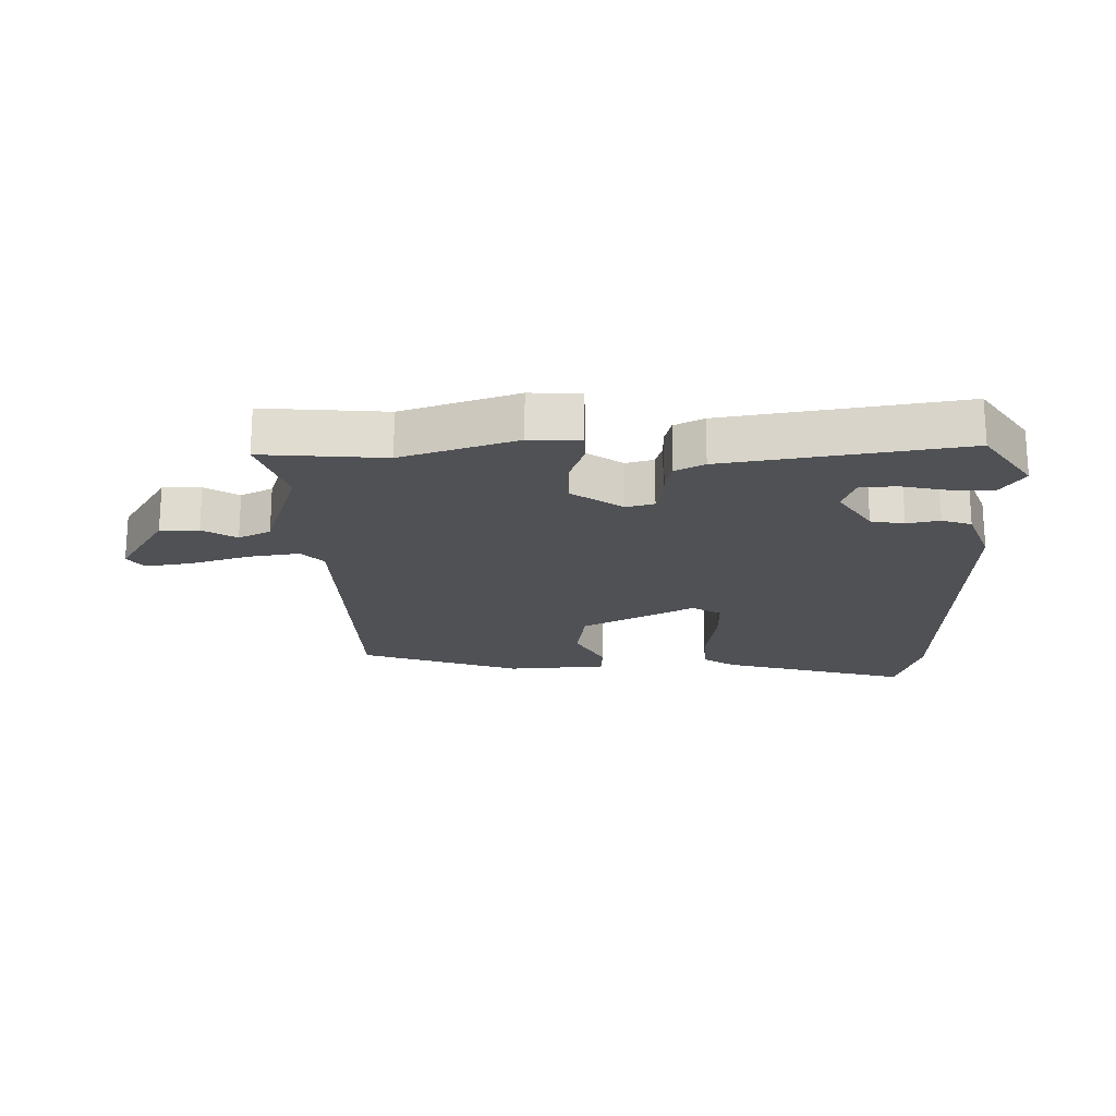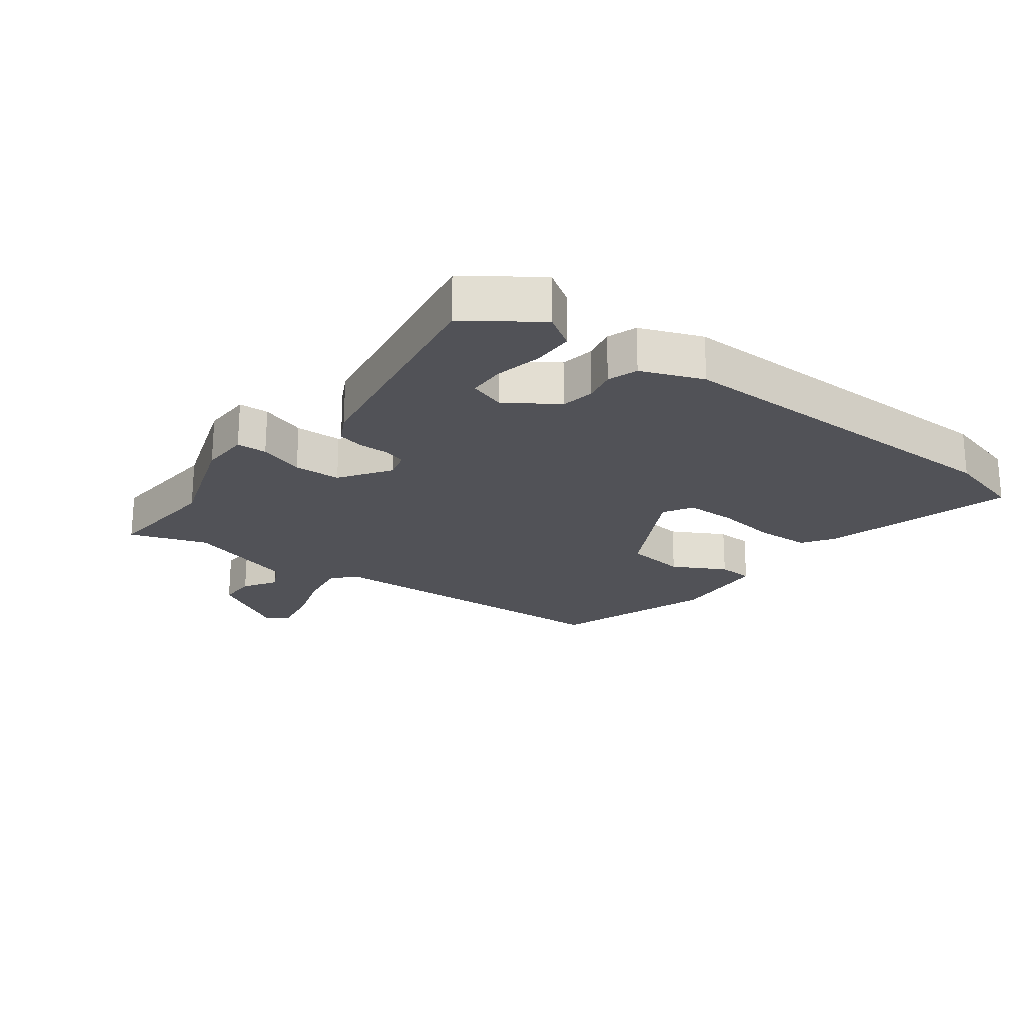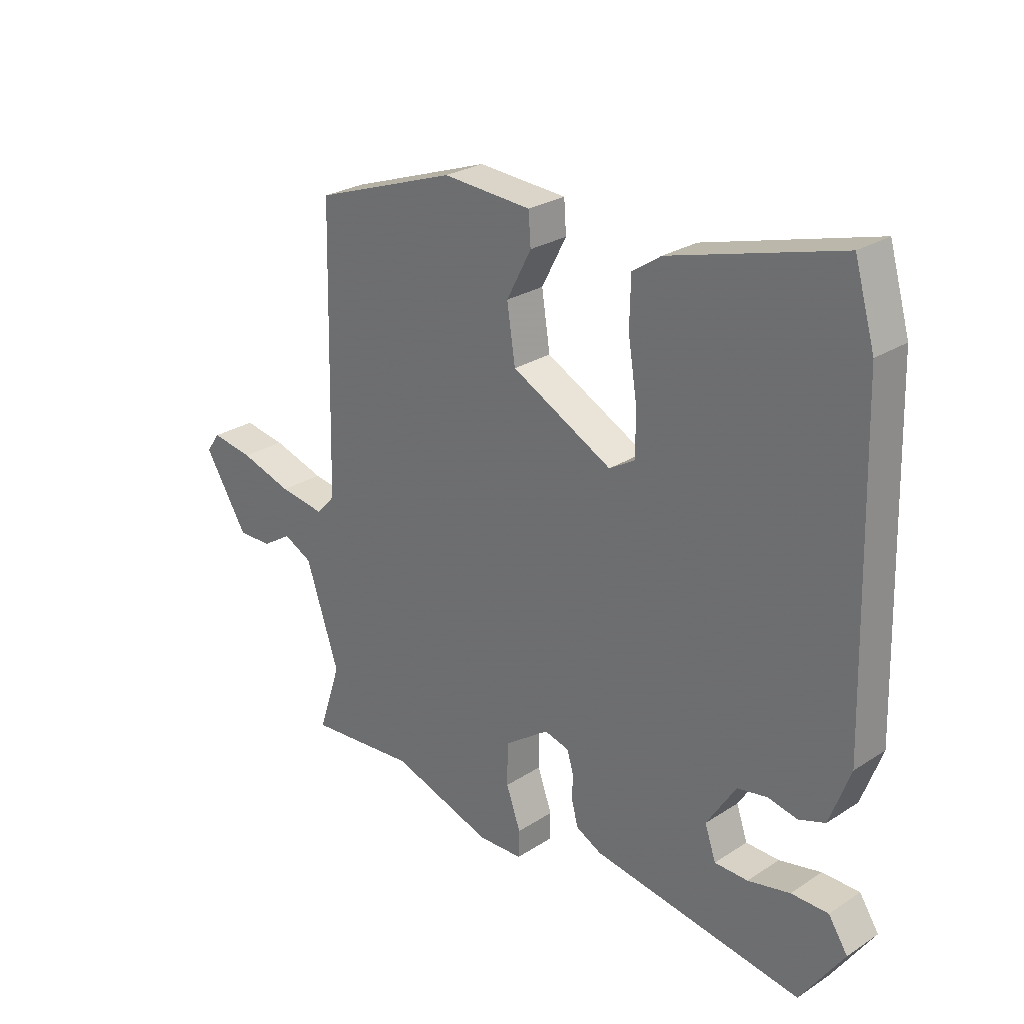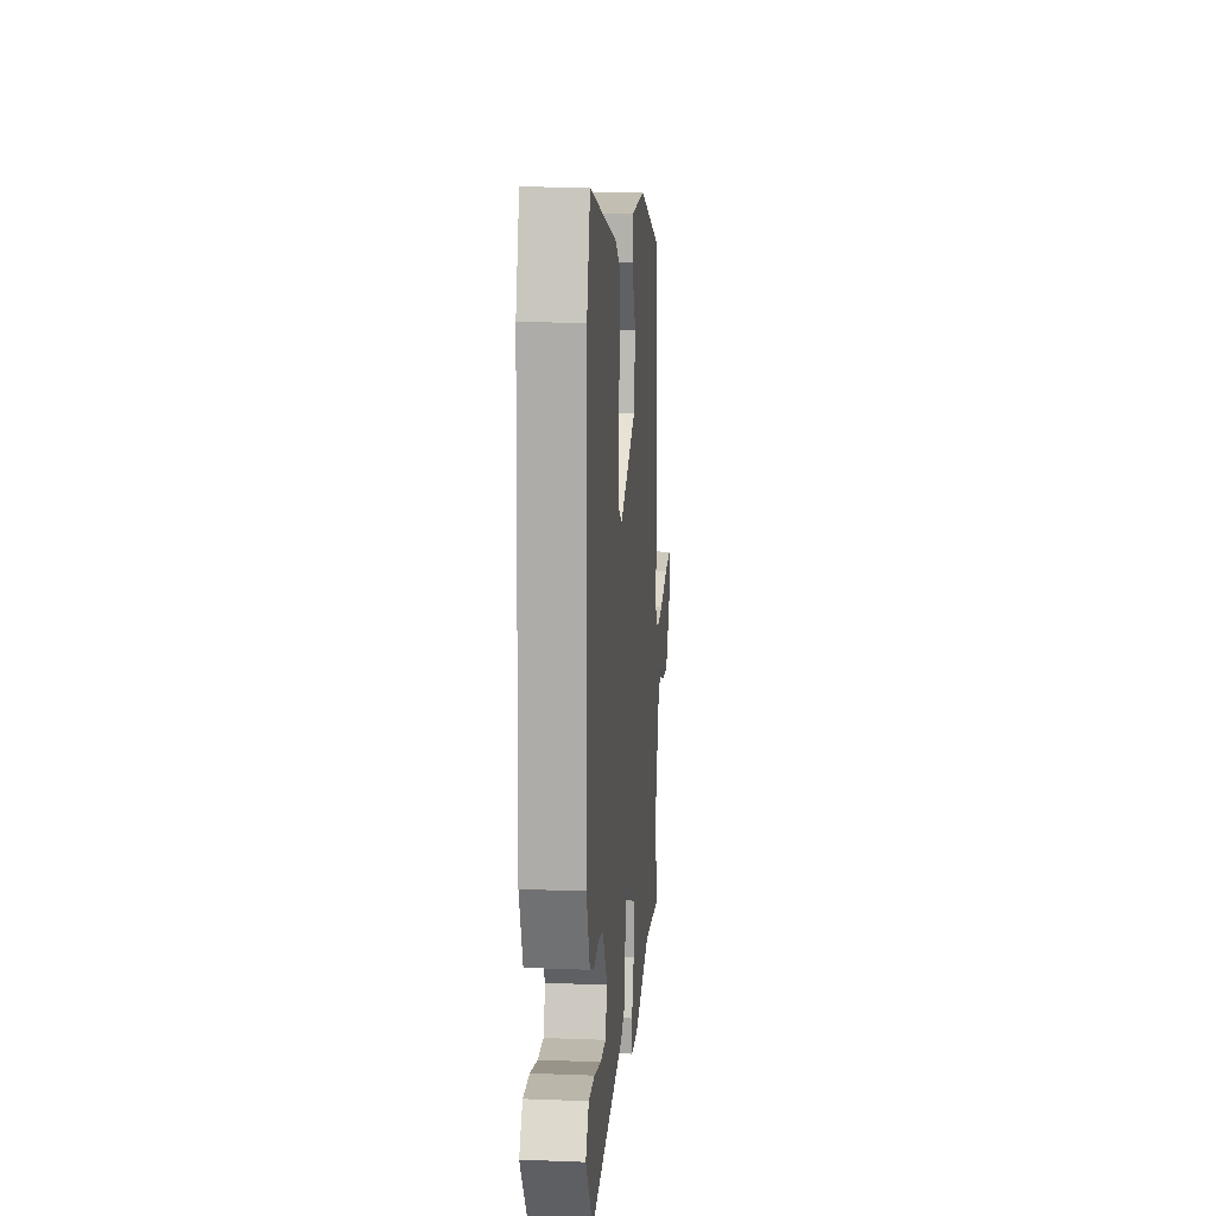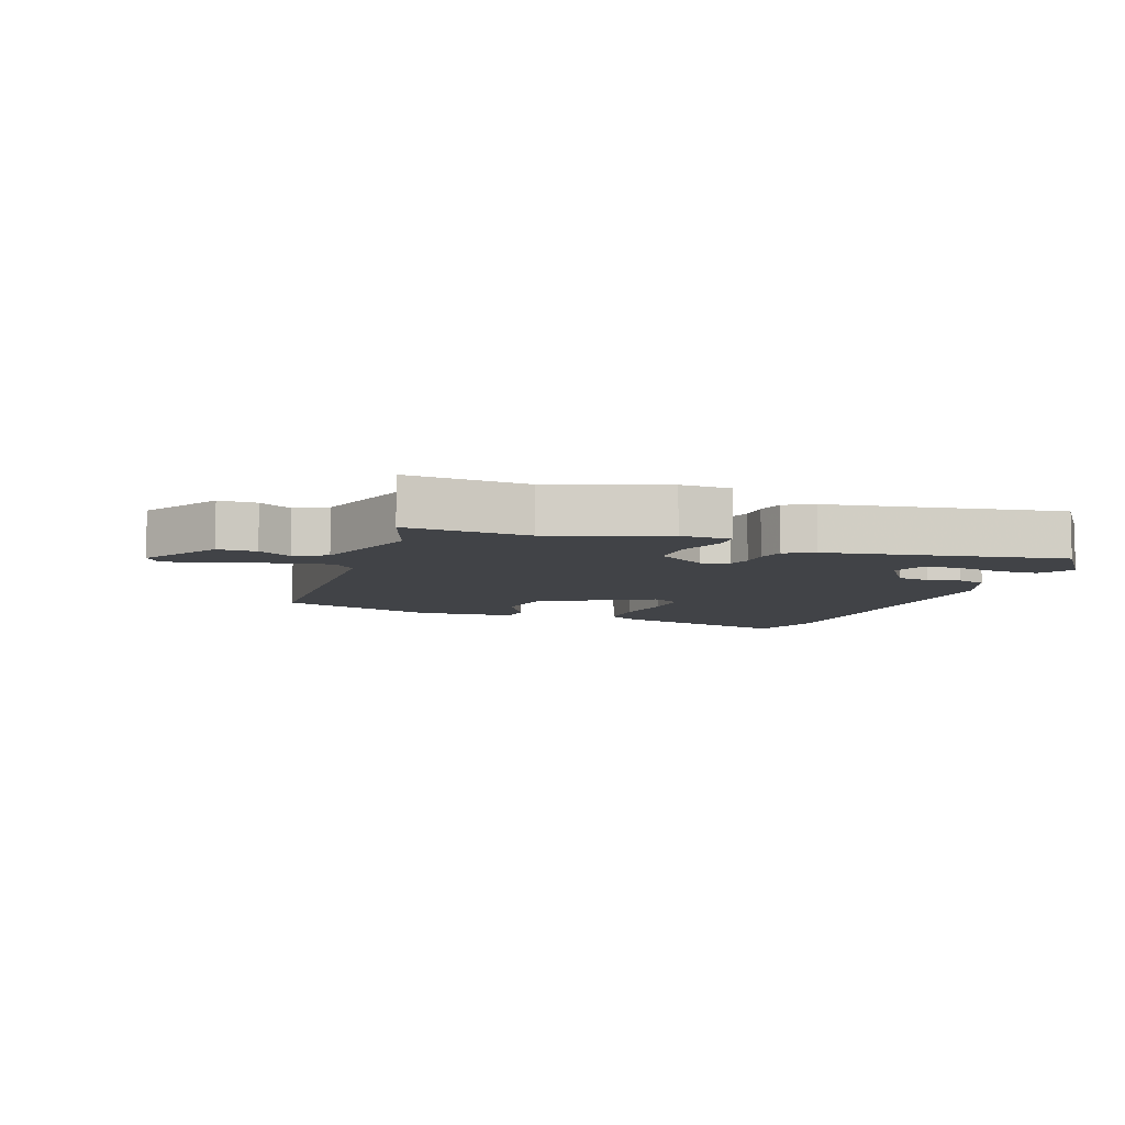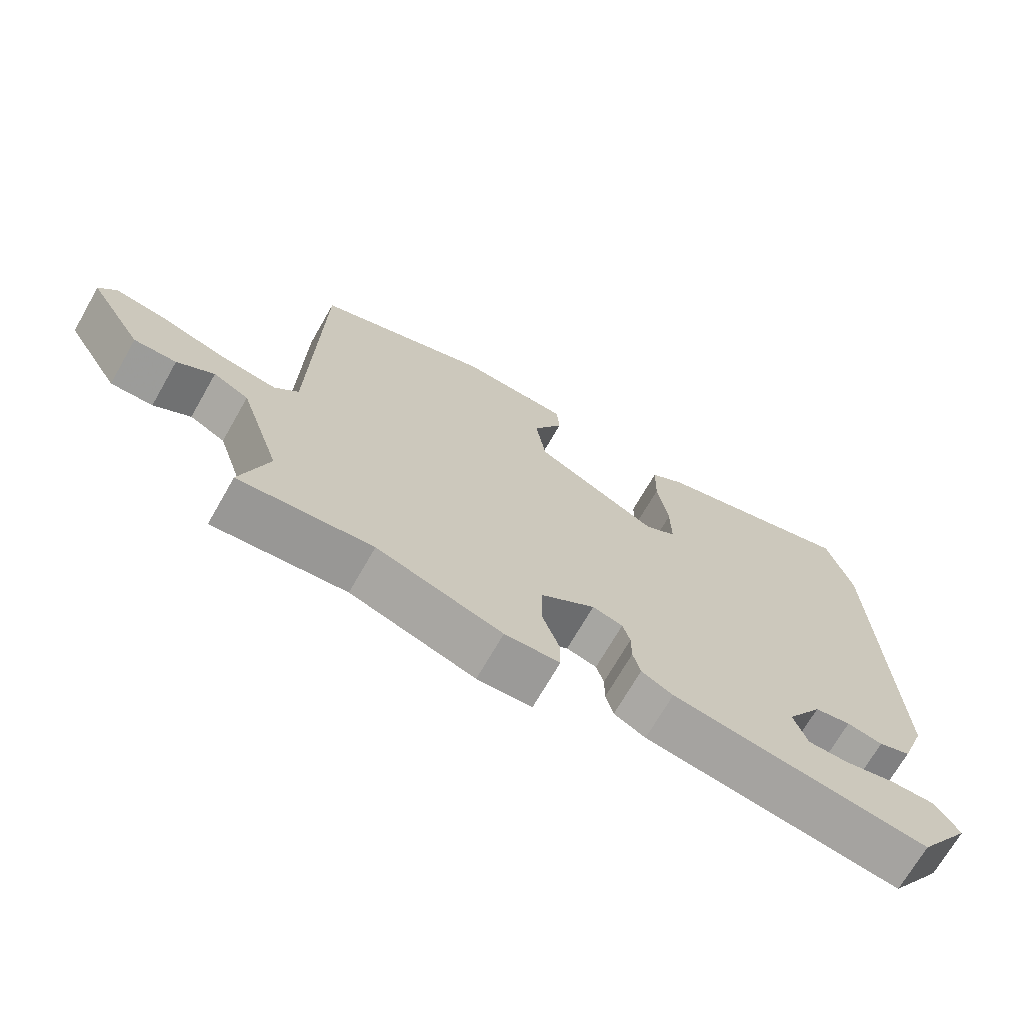
<metadata>
{"format":"obj","ext":"obj","renderer":"f3d","projection":"perspective","resolution":1024,"background":"white","views":[{"elev":-19.7,"azim":-178.6,"up":"+Y"},{"elev":-21.6,"azim":-126.1,"up":"+Y"},{"elev":26.5,"azim":-135.2,"up":"+Z"},{"elev":13.9,"azim":-85.1,"up":"+Z"},{"elev":-7.3,"azim":161.1,"up":"+Y"},{"elev":-70.3,"azim":150.2,"up":"+Z"}]}
</metadata>
<code>
v 0.497 0.07 0.441
v 0.509 0.07 -0.063
v 0.544 0.07 -0.1
v 0.626 0.07 -0.088
v 0.721 0.07 -0.059
v 0.797 0.07 -0.047
v 0.822 0.07 -0.082
v 0.743 0.07 -0.209
v 0.681 0.07 -0.208
v 0.627 0.07 -0.174
v 0.575 0.07 -0.2
v 0.515 0.07 -0.38
v 0.556 0.07 -0.505
v 0.359 0.07 -0.488
v 0.174 0.07 -0.548
v 0.093 0.07 -0.545
v 0.092 0.07 -0.496
v 0.118 0.07 -0.423
v 0.117 0.07 -0.347
v 0.036 0.07 -0.29
v -0.009 0.07 -0.302
v -0.02 0.07 -0.339
v -0.02 0.07 -0.387
v -0.031 0.07 -0.43
v -0.078 0.07 -0.454
v -0.459 0.07 -0.513
v -0.537 0.07 -0.399
v -0.502 0.07 -0.346
v -0.435 0.07 -0.346
v -0.359 0.07 -0.363
v -0.299 0.07 -0.362
v -0.279 0.07 -0.304
v -0.332 0.07 -0.221
v -0.386 0.07 -0.211
v -0.439 0.07 -0.222
v -0.487 0.07 -0.205
v -0.524 0.07 -0.105
v -0.507 0.07 0.476
v -0.47 0.07 0.604
v -0.165 0.07 0.518
v -0.113 0.07 0.483
v -0.111 0.07 0.397
v -0.127 0.07 0.296
v -0.128 0.07 0.214
v -0.081 0.07 0.186
v 0.102 0.07 0.281
v 0.117 0.07 0.38
v 0.072 0.07 0.466
v 0.076 0.07 0.523
v 0.237 0.07 0.533
v 0.497 0 0.441
v 0.509 0 -0.063
v 0.544 0 -0.1
v 0.626 0 -0.088
v 0.721 0 -0.059
v 0.797 0 -0.047
v 0.822 0 -0.082
v 0.743 0 -0.209
v 0.681 0 -0.208
v 0.627 0 -0.174
v 0.575 0 -0.2
v 0.515 0 -0.38
v 0.556 0 -0.505
v 0.359 0 -0.488
v 0.174 0 -0.548
v 0.093 0 -0.545
v 0.092 0 -0.496
v 0.118 0 -0.423
v 0.117 0 -0.347
v 0.036 0 -0.29
v -0.009 0 -0.302
v -0.02 0 -0.339
v -0.02 0 -0.387
v -0.031 0 -0.43
v -0.078 0 -0.454
v -0.459 0 -0.513
v -0.537 0 -0.399
v -0.502 0 -0.346
v -0.435 0 -0.346
v -0.359 0 -0.363
v -0.299 0 -0.362
v -0.279 0 -0.304
v -0.332 0 -0.221
v -0.386 0 -0.211
v -0.439 0 -0.222
v -0.487 0 -0.205
v -0.524 0 -0.105
v -0.507 0 0.476
v -0.47 0 0.604
v -0.165 0 0.518
v -0.113 0 0.483
v -0.111 0 0.397
v -0.127 0 0.296
v -0.128 0 0.214
v -0.081 0 0.186
v 0.102 0 0.281
v 0.117 0 0.38
v 0.072 0 0.466
v 0.076 0 0.523
v 0.237 0 0.533
f 50 1 2
f 49 50 2
f 48 49 2
f 47 48 2
f 46 47 2
f 45 46 2 3
f 41 42 43
f 40 41 43
f 39 40 43
f 38 39 43
f 37 38 43
f 36 37 43
f 35 36 43
f 34 35 43
f 33 34 43 44
f 32 33 44 45
f 28 29 30
f 27 28 30
f 26 27 30
f 25 26 30
f 25 30 31
f 31 32 45
f 25 31 45
f 24 25 45
f 23 24 45
f 22 23 45
f 16 17 18
f 15 16 18
f 14 15 18
f 14 18 19
f 13 14 19
f 12 13 19
f 11 12 19 20
f 8 9 10
f 7 8 10
f 6 7 10
f 5 6 10
f 4 5 10
f 10 11 20
f 4 10 20
f 3 4 20
f 21 22 45
f 3 20 21 45
f 52 51 100
f 52 100 99
f 52 99 98
f 52 98 97
f 52 97 96
f 53 52 96 95
f 93 92 91
f 93 91 90
f 93 90 89
f 93 89 88
f 93 88 87
f 93 87 86
f 93 86 85
f 93 85 84
f 94 93 84 83
f 95 94 83 82
f 80 79 78
f 80 78 77
f 80 77 76
f 80 76 75
f 81 80 75
f 95 82 81
f 95 81 75
f 95 75 74
f 95 74 73
f 95 73 72
f 68 67 66
f 68 66 65
f 68 65 64
f 69 68 64
f 69 64 63
f 69 63 62
f 70 69 62 61
f 60 59 58
f 60 58 57
f 60 57 56
f 60 56 55
f 60 55 54
f 70 61 60
f 70 60 54
f 70 54 53
f 95 72 71
f 95 71 70 53
f 1 51 52 2
f 2 52 53 3
f 3 53 54 4
f 4 54 55 5
f 5 55 56 6
f 6 56 57 7
f 7 57 58 8
f 8 58 59 9
f 9 59 60 10
f 10 60 61 11
f 11 61 62 12
f 12 62 63 13
f 13 63 64 14
f 14 64 65 15
f 15 65 66 16
f 16 66 67 17
f 17 67 68 18
f 18 68 69 19
f 19 69 70 20
f 20 70 71 21
f 21 71 72 22
f 22 72 73 23
f 23 73 74 24
f 24 74 75 25
f 25 75 76 26
f 26 76 77 27
f 27 77 78 28
f 28 78 79 29
f 29 79 80 30
f 30 80 81 31
f 31 81 82 32
f 32 82 83 33
f 33 83 84 34
f 34 84 85 35
f 35 85 86 36
f 36 86 87 37
f 37 87 88 38
f 38 88 89 39
f 39 89 90 40
f 40 90 91 41
f 41 91 92 42
f 42 92 93 43
f 43 93 94 44
f 44 94 95 45
f 45 95 96 46
f 46 96 97 47
f 47 97 98 48
f 48 98 99 49
f 49 99 100 50
f 50 100 51 1

</code>
